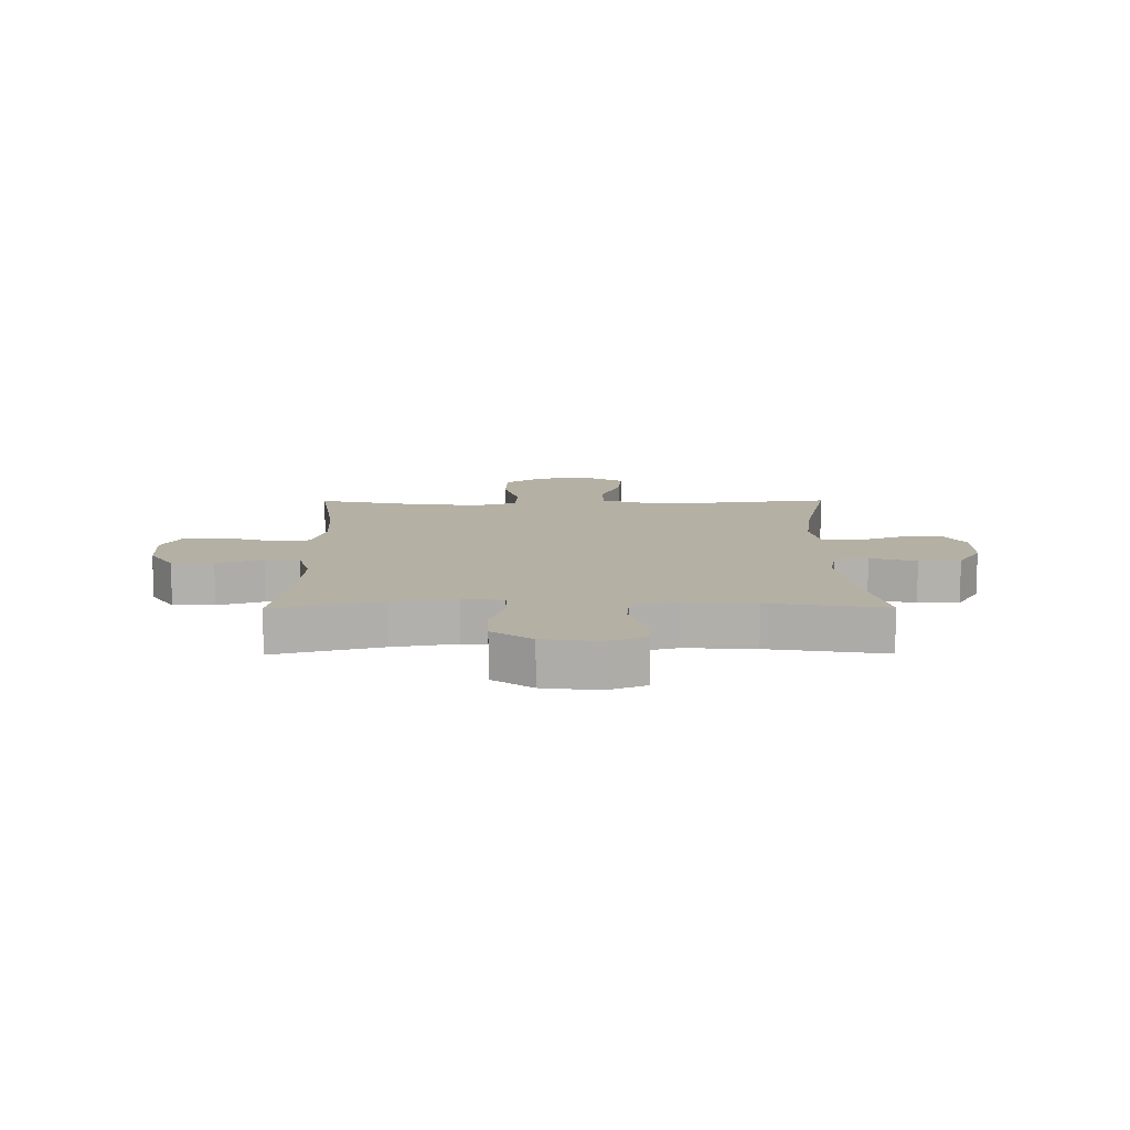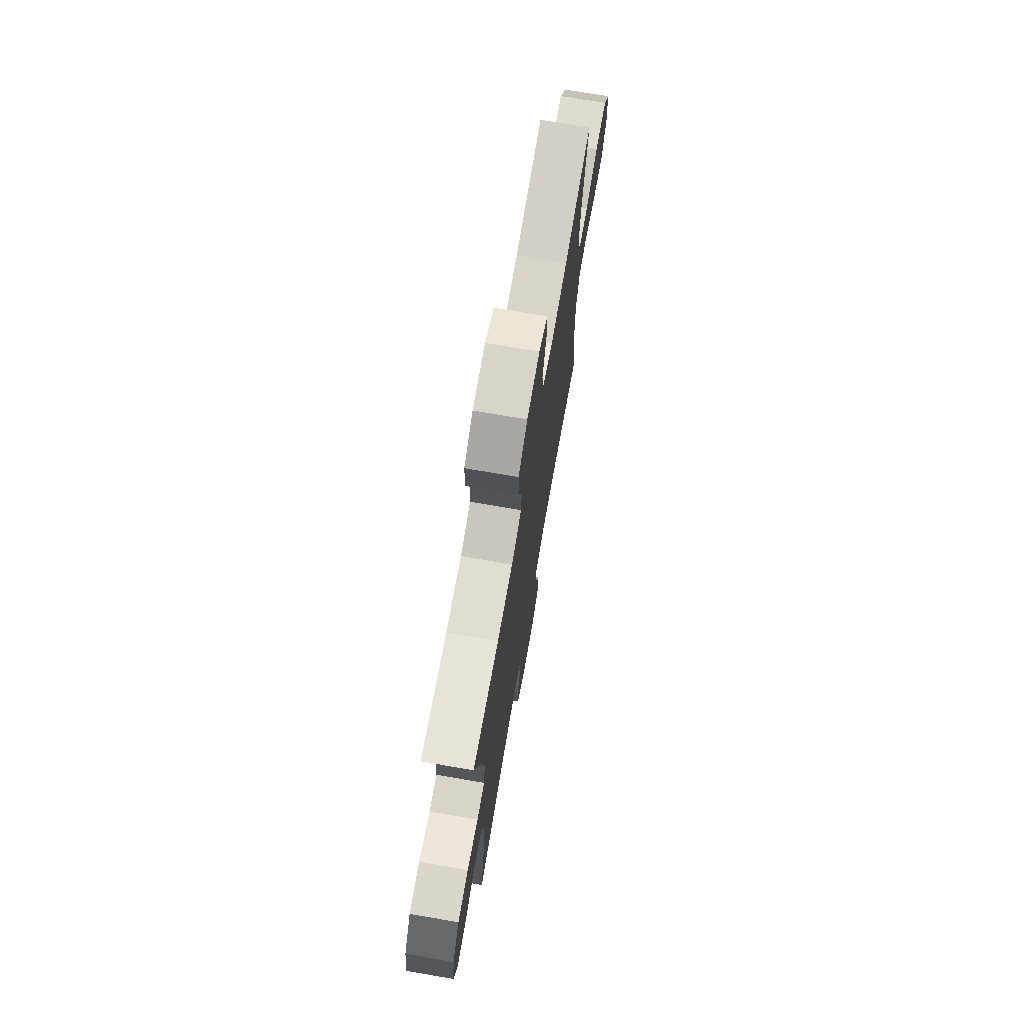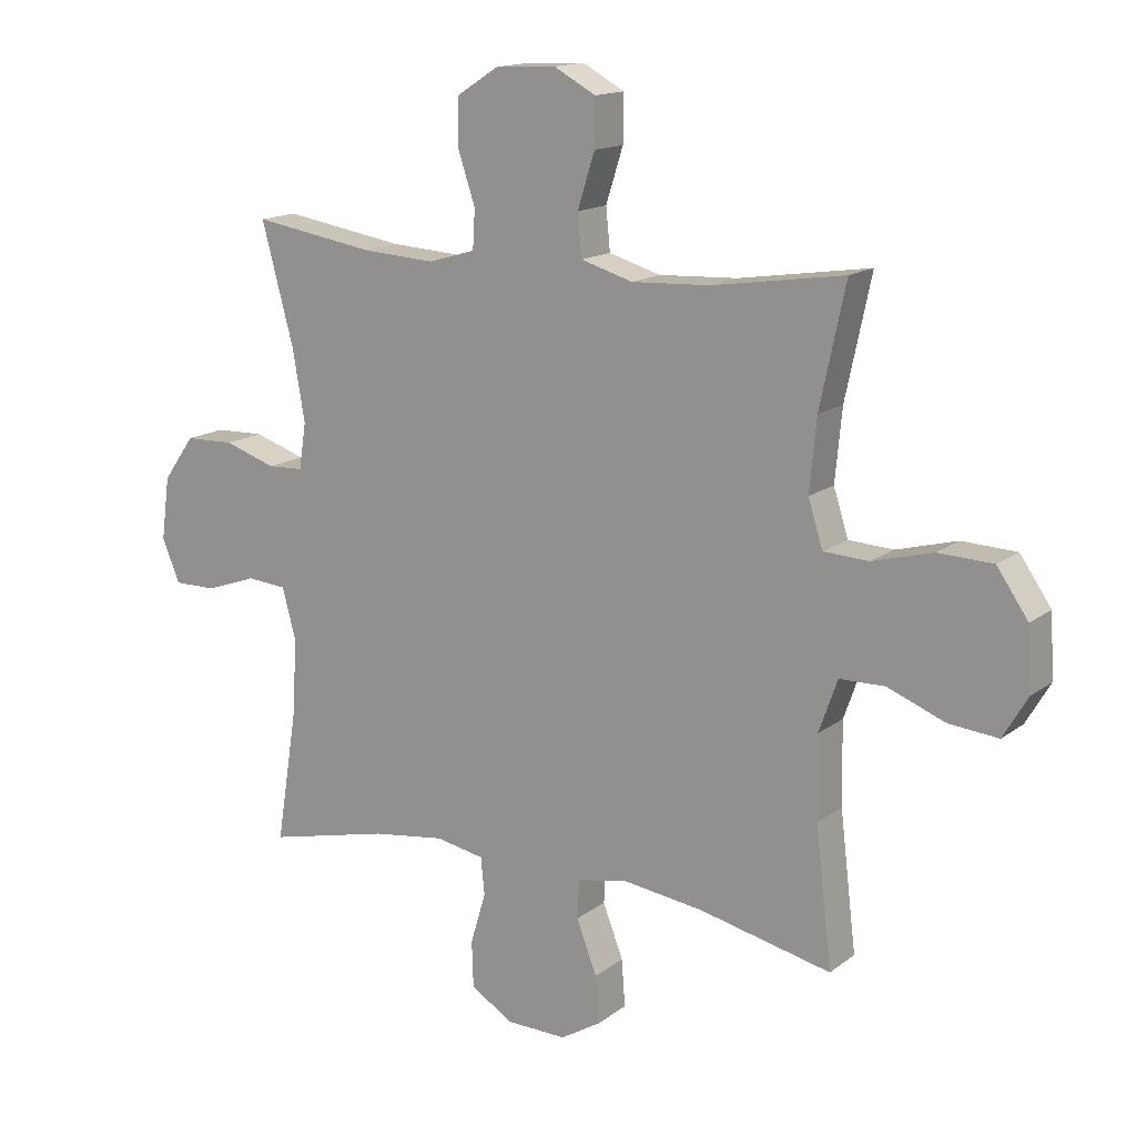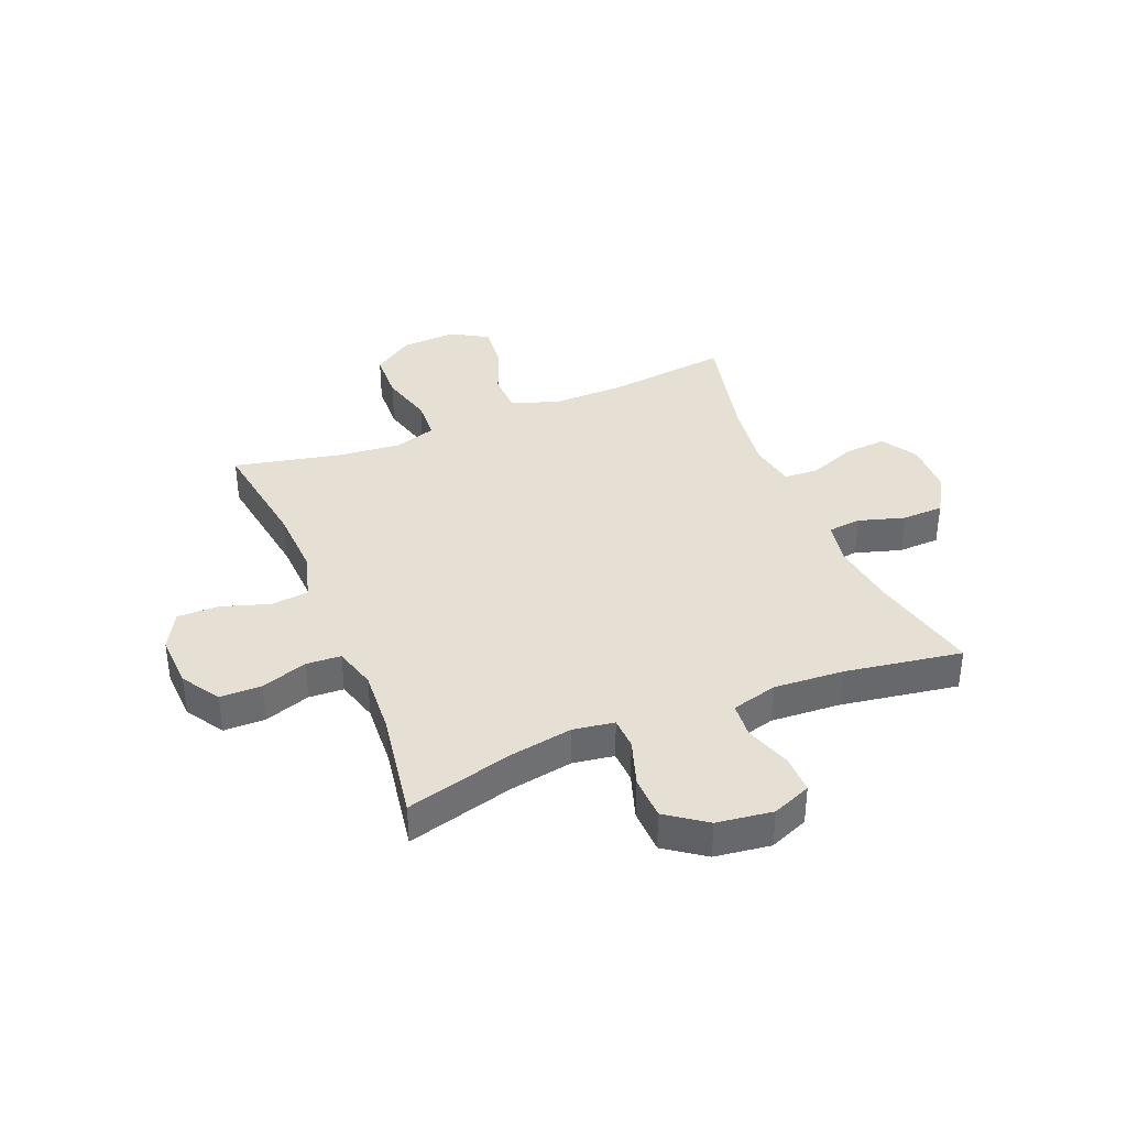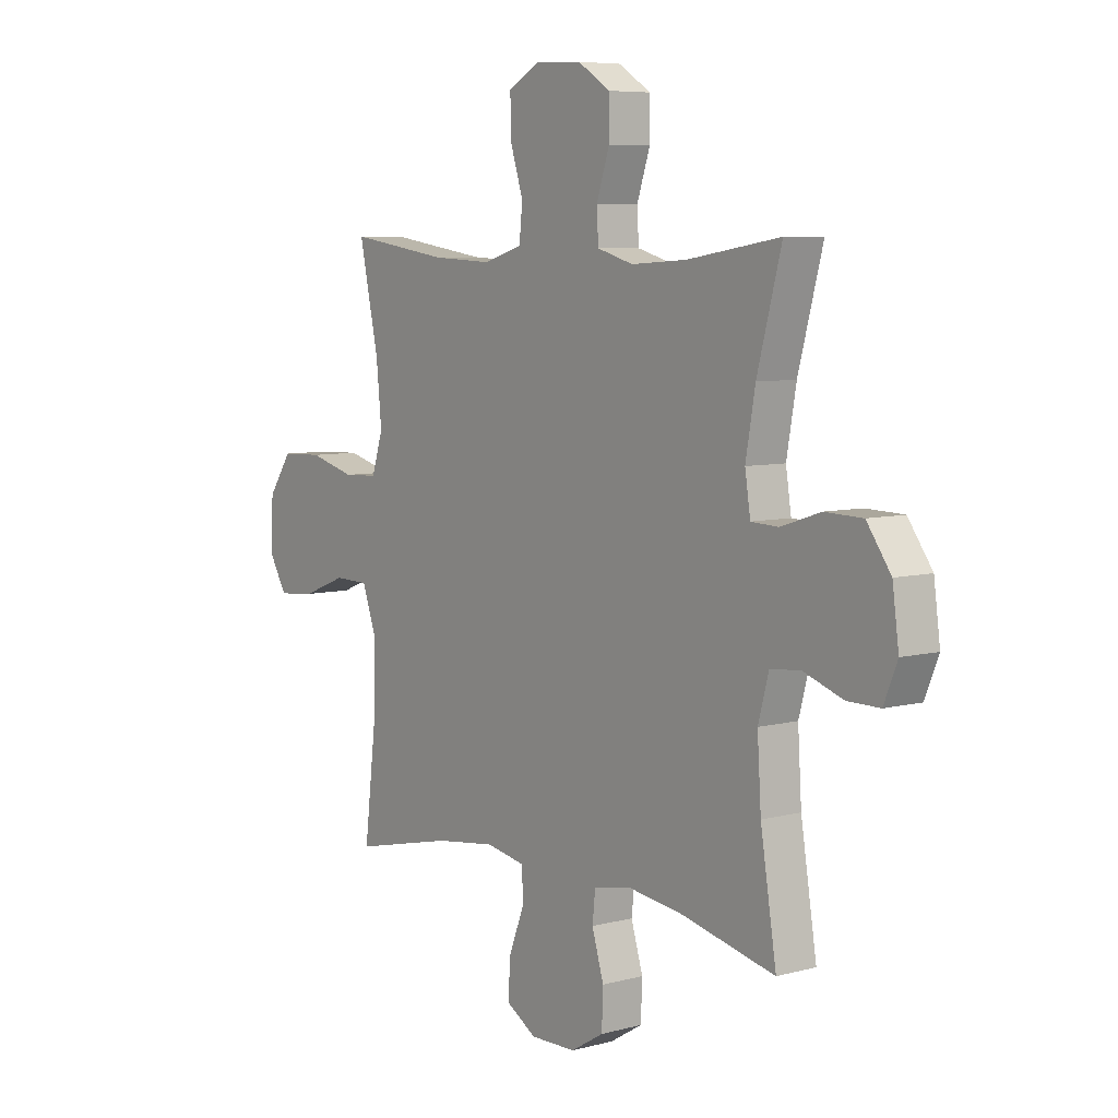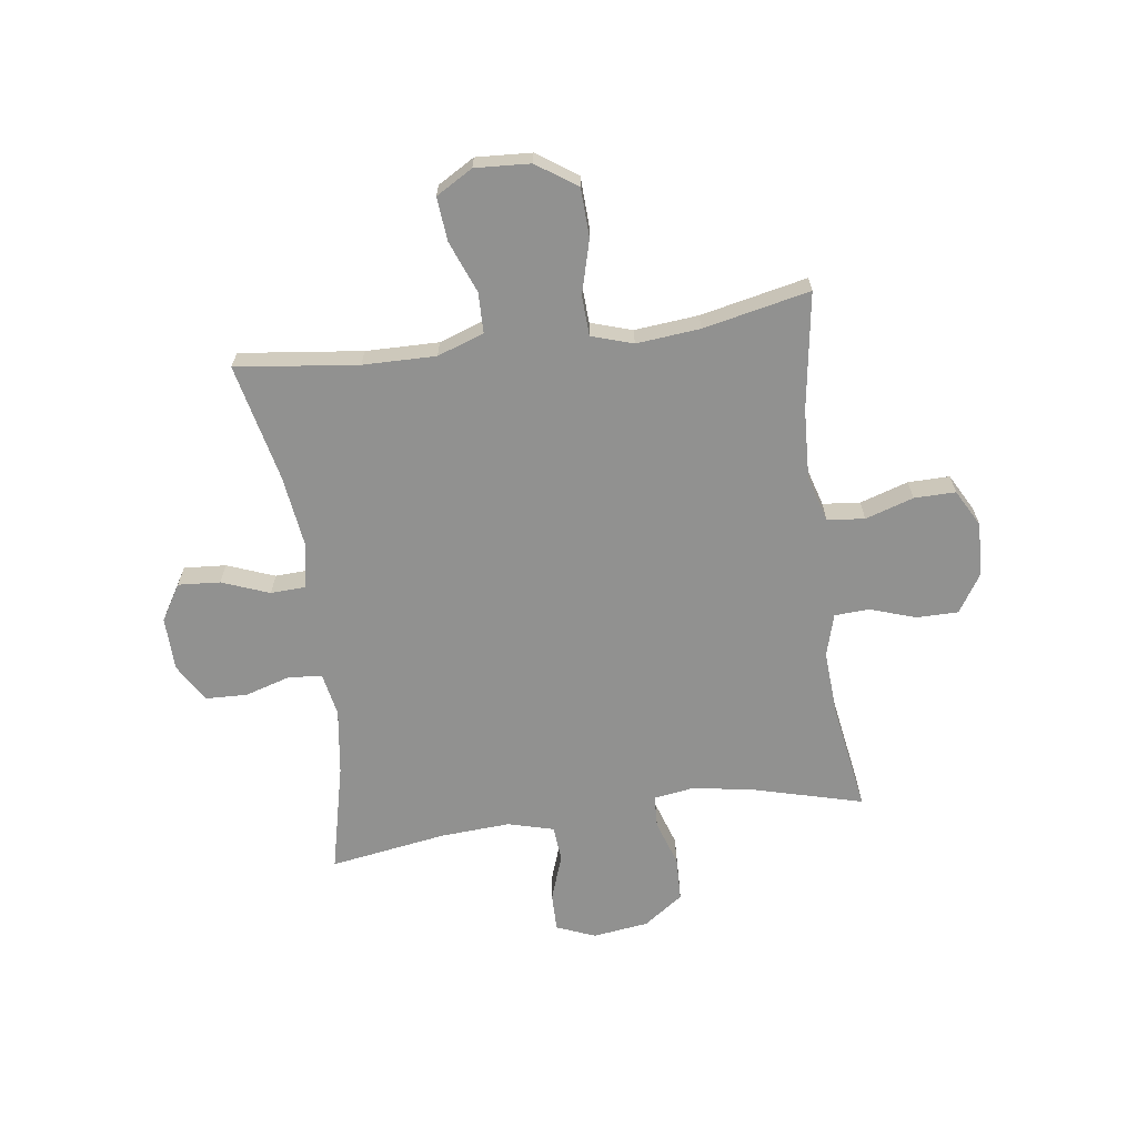
<metadata>
{"format":"obj","ext":"obj","renderer":"f3d","projection":"perspective","resolution":1024,"background":"white","views":[{"elev":11.4,"azim":89.6,"up":"+Y"},{"elev":72.4,"azim":99.8,"up":"+Z"},{"elev":15.0,"azim":-146.9,"up":"+Z"},{"elev":37.9,"azim":67.9,"up":"+Y"},{"elev":6.8,"azim":52.2,"up":"+Z"},{"elev":-66.0,"azim":-82.2,"up":"+Y"}]}
</metadata>
<code>
o path4462
v 0.3142 0.0375 0.4591
v 0.1966 0.0375 0.452
v 0.1201 0.0375 0.4741
v 0.1165 0.0375 0.537
v 0.1443 0.0375 0.6204
v 0.1439 0.0375 0.696
v 0.07549 0.0375 0.7398
v -0.02198 0.0375 0.7446
v -0.08965 0.0375 0.7078
v -0.08878 0.0375 0.6325
v -0.06093 0.0375 0.5448
v -0.06774 0.0375 0.477
v -0.1517 0.0375 0.4522
v -0.2789 0.0375 0.4586
v -0.4908 0.0375 0.4908
v -0.4494 0.0375 0.2971
v -0.4384 0.0375 0.1814
v -0.4622 0.0375 0.1062
v -0.5351 0.0375 0.1027
v -0.6327 0.0375 0.1291
v -0.7209 0.0375 0.1257
v -0.7712 0.0375 0.05294
v -0.7772 0.0375 -0.04767
v -0.7381 0.0375 -0.1144
v -0.6584 0.0375 -0.107
v -0.5655 0.0375 -0.07065
v -0.492 0.0375 -0.07185
v -0.4621 0.0375 -0.1566
v -0.4641 0.0375 -0.2888
v -0.4908 0.0375 -0.5109
v -0.2759 0.0375 -0.4627
v -0.1476 0.0375 -0.4458
v -0.06451 0.0375 -0.4614
v -0.06144 0.0375 -0.524
v -0.09449 0.0375 -0.6099
v -0.1 0.0375 -0.6862
v -0.03495 0.0375 -0.7257
v 0.06199 0.0375 -0.7238
v 0.1316 0.0375 -0.6819
v 0.1342 0.0375 -0.6063
v 0.1092 0.0375 -0.5229
v 0.1155 0.0375 -0.4628
v 0.1939 0.0375 -0.4479
v 0.3129 0.0375 -0.4644
v 0.5111 0.0375 -0.5109
v 0.4773 0.0375 -0.2989
v 0.4693 0.0375 -0.1719
v 0.4918 0.0375 -0.08878
v 0.5564 0.0375 -0.0835
v 0.6394 0.0375 -0.1126
v 0.7084 0.0375 -0.1132
v 0.7369 0.0375 -0.043
v 0.7234 0.0375 0.05825
v 0.6723 0.0375 0.1302
v 0.5923 0.0375 0.1325
v 0.5087 0.0375 0.105
v 0.4508 0.0375 0.1076
v 0.4394 0.0375 0.1821
v 0.4594 0.0375 0.2975
v 0.5111 0.0375 0.4908
v 0.3142 -0.0375 0.4591
v 0.1966 -0.0375 0.452
v 0.1201 -0.0375 0.4741
v 0.1165 -0.0375 0.537
v 0.1443 -0.0375 0.6204
v 0.1439 -0.0375 0.696
v 0.07549 -0.0375 0.7398
v -0.02198 -0.0375 0.7446
v -0.08965 -0.0375 0.7078
v -0.08878 -0.0375 0.6325
v -0.06093 -0.0375 0.5448
v -0.06774 -0.0375 0.477
v -0.1517 -0.0375 0.4522
v -0.2789 -0.0375 0.4586
v -0.4908 -0.0375 0.4908
v -0.4494 -0.0375 0.2971
v -0.4384 -0.0375 0.1814
v -0.4622 -0.0375 0.1062
v -0.5351 -0.0375 0.1027
v -0.6327 -0.0375 0.1291
v -0.7209 -0.0375 0.1257
v -0.7712 -0.0375 0.05294
v -0.7772 -0.0375 -0.04767
v -0.7381 -0.0375 -0.1144
v -0.6584 -0.0375 -0.107
v -0.5655 -0.0375 -0.07065
v -0.492 -0.0375 -0.07185
v -0.4621 -0.0375 -0.1566
v -0.4641 -0.0375 -0.2888
v -0.4908 -0.0375 -0.5109
v -0.2759 -0.0375 -0.4627
v -0.1476 -0.0375 -0.4458
v -0.06451 -0.0375 -0.4614
v -0.06144 -0.0375 -0.524
v -0.09449 -0.0375 -0.6099
v -0.1 -0.0375 -0.6862
v -0.03495 -0.0375 -0.7257
v 0.06199 -0.0375 -0.7238
v 0.1316 -0.0375 -0.6819
v 0.1342 -0.0375 -0.6063
v 0.1092 -0.0375 -0.5229
v 0.1155 -0.0375 -0.4628
v 0.1939 -0.0375 -0.4479
v 0.3129 -0.0375 -0.4644
v 0.5111 -0.0375 -0.5109
v 0.4773 -0.0375 -0.2989
v 0.4693 -0.0375 -0.1719
v 0.4918 -0.0375 -0.08878
v 0.5564 -0.0375 -0.0835
v 0.6394 -0.0375 -0.1126
v 0.7084 -0.0375 -0.1132
v 0.7369 -0.0375 -0.043
v 0.7234 -0.0375 0.05825
v 0.6723 -0.0375 0.1302
v 0.5923 -0.0375 0.1325
v 0.5087 -0.0375 0.105
v 0.4508 -0.0375 0.1076
v 0.4394 -0.0375 0.1821
v 0.4594 -0.0375 0.2975
v 0.5111 -0.0375 0.4908
v 0.07549 0.0375 0.7398
v -0.02198 0.0375 0.7446
v -0.08965 0.0375 0.7078
v -0.08965 0.0375 0.7078
v 0.1439 0.0375 0.696
v -0.08878 0.0375 0.6325
v 0.1443 0.0375 0.6204
v -0.06093 0.0375 0.5448
v 0.1165 0.0375 0.537
v -0.06774 0.0375 0.477
v -0.06774 0.0375 0.477
v 0.1201 0.0375 0.4741
v 0.1201 0.0375 0.4741
v -0.1517 0.0375 0.4522
v 0.5111 0.0375 0.4908
v 0.5111 0.0375 0.4908
v 0.3142 0.0375 0.4591
v -0.2789 0.0375 0.4586
v -0.4908 0.0375 0.4908
v -0.4908 0.0375 0.4908
v 0.1966 0.0375 0.452
v 0.4594 0.0375 0.2975
v -0.4494 0.0375 0.2971
v 0.4394 0.0375 0.1821
v -0.4384 0.0375 0.1814
v 0.4508 0.0375 0.1076
v 0.4508 0.0375 0.1076
v -0.4622 0.0375 0.1062
v -0.4622 0.0375 0.1062
v 0.6723 0.0375 0.1302
v 0.5923 0.0375 0.1325
v 0.5087 0.0375 0.105
v 0.7234 0.0375 0.05825
v -0.5351 0.0375 0.1027
v -0.6327 0.0375 0.1291
v -0.7209 0.0375 0.1257
v -0.7712 0.0375 0.05294
v 0.7369 0.0375 -0.043
v -0.7772 0.0375 -0.04767
v 0.7084 0.0375 -0.1132
v 0.7084 0.0375 -0.1132
v -0.7381 0.0375 -0.1144
v -0.7381 0.0375 -0.1144
v -0.5655 0.0375 -0.07065
v -0.492 0.0375 -0.07185
v -0.492 0.0375 -0.07185
v -0.6584 0.0375 -0.107
v -0.4621 0.0375 -0.1566
v 0.6394 0.0375 -0.1126
v 0.5564 0.0375 -0.0835
v 0.4918 0.0375 -0.08878
v 0.4918 0.0375 -0.08878
v 0.4693 0.0375 -0.1719
v -0.4641 0.0375 -0.2888
v 0.4773 0.0375 -0.2989
v 0.5111 0.0375 -0.5109
v 0.5111 0.0375 -0.5109
v 0.3129 0.0375 -0.4644
v 0.1939 0.0375 -0.4479
v -0.1476 0.0375 -0.4458
v -0.06451 0.0375 -0.4614
v -0.06451 0.0375 -0.4614
v -0.2759 0.0375 -0.4627
v 0.1155 0.0375 -0.4628
v 0.1155 0.0375 -0.4628
v -0.06144 0.0375 -0.524
v 0.1092 0.0375 -0.5229
v -0.4908 0.0375 -0.5109
v -0.4908 0.0375 -0.5109
v 0.1342 0.0375 -0.6063
v -0.09449 0.0375 -0.6099
v 0.1316 0.0375 -0.6819
v -0.1 0.0375 -0.6862
v -0.1 0.0375 -0.6862
v 0.06199 0.0375 -0.7238
v -0.03495 0.0375 -0.7257
v 0.07549 -0.0375 0.7398
v -0.02198 -0.0375 0.7446
v -0.08965 -0.0375 0.7078
v -0.08965 -0.0375 0.7078
v 0.1439 -0.0375 0.696
v -0.08878 -0.0375 0.6325
v 0.1443 -0.0375 0.6204
v -0.06093 -0.0375 0.5448
v 0.1165 -0.0375 0.537
v -0.06774 -0.0375 0.477
v -0.06774 -0.0375 0.477
v 0.1201 -0.0375 0.4741
v 0.1201 -0.0375 0.4741
v -0.1517 -0.0375 0.4522
v 0.5111 -0.0375 0.4908
v 0.5111 -0.0375 0.4908
v 0.3142 -0.0375 0.4591
v -0.2789 -0.0375 0.4586
v -0.4908 -0.0375 0.4908
v -0.4908 -0.0375 0.4908
v 0.1966 -0.0375 0.452
v 0.4594 -0.0375 0.2975
v -0.4494 -0.0375 0.2971
v 0.4394 -0.0375 0.1821
v -0.4384 -0.0375 0.1814
v 0.4508 -0.0375 0.1076
v 0.4508 -0.0375 0.1076
v -0.4622 -0.0375 0.1062
v -0.4622 -0.0375 0.1062
v 0.6723 -0.0375 0.1302
v 0.5923 -0.0375 0.1325
v 0.5087 -0.0375 0.105
v 0.7234 -0.0375 0.05825
v -0.5351 -0.0375 0.1027
v -0.6327 -0.0375 0.1291
v -0.7209 -0.0375 0.1257
v -0.7712 -0.0375 0.05294
v 0.7369 -0.0375 -0.043
v -0.7772 -0.0375 -0.04767
v 0.7084 -0.0375 -0.1132
v 0.7084 -0.0375 -0.1132
v -0.7381 -0.0375 -0.1144
v -0.7381 -0.0375 -0.1144
v -0.5655 -0.0375 -0.07065
v -0.492 -0.0375 -0.07185
v -0.492 -0.0375 -0.07185
v -0.6584 -0.0375 -0.107
v -0.4621 -0.0375 -0.1566
v 0.6394 -0.0375 -0.1126
v 0.5564 -0.0375 -0.0835
v 0.4918 -0.0375 -0.08878
v 0.4918 -0.0375 -0.08878
v 0.4693 -0.0375 -0.1719
v -0.4641 -0.0375 -0.2888
v 0.4773 -0.0375 -0.2989
v 0.5111 -0.0375 -0.5109
v 0.5111 -0.0375 -0.5109
v 0.3129 -0.0375 -0.4644
v 0.1939 -0.0375 -0.4479
v -0.1476 -0.0375 -0.4458
v -0.06451 -0.0375 -0.4614
v -0.06451 -0.0375 -0.4614
v -0.2759 -0.0375 -0.4627
v 0.1155 -0.0375 -0.4628
v 0.1155 -0.0375 -0.4628
v -0.06144 -0.0375 -0.524
v 0.1092 -0.0375 -0.5229
v -0.4908 -0.0375 -0.5109
v -0.4908 -0.0375 -0.5109
v 0.1342 -0.0375 -0.6063
v -0.09449 -0.0375 -0.6099
v 0.1316 -0.0375 -0.6819
v -0.1 -0.0375 -0.6862
v -0.1 -0.0375 -0.6862
v 0.06199 -0.0375 -0.7238
v -0.03495 -0.0375 -0.7257
f 217 220 213
f 221 214 219
f 205 206 208
f 256 250 259
f 257 224 256
f 246 228 247
f 266 271 268
f 220 217 222
f 263 257 262
f 233 231 232
f 241 230 240
f 272 267 269
f 259 250 264
f 204 203 202
f 260 257 263
f 236 234 245
f 262 267 266
f 256 224 244
f 256 244 250
f 219 214 215
f 224 230 241
f 249 222 260
f 228 246 227
f 244 224 241
f 231 240 230
f 208 222 217
f 203 197 202
f 234 229 245
f 245 229 246
f 222 206 210
f 201 197 203
f 214 221 210
f 197 198 202
f 240 231 243
f 222 221 257
f 231 233 243
f 202 198 199
f 260 222 257
f 257 221 224
f 243 233 235
f 222 210 221
f 263 262 266
f 266 267 271
f 247 222 249
f 271 267 272
f 206 205 204
f 249 255 251
f 226 227 229
f 246 229 227
f 249 260 255
f 222 247 228
f 243 235 238
f 213 218 211
f 203 204 205
f 208 206 222
f 251 254 252
f 218 213 220
f 251 255 254
f 7 8 68 67
f 8 124 200 68
f 6 7 67 66
f 9 10 70 69
f 5 6 66 65
f 10 11 71 70
f 4 5 65 64
f 11 131 207 71
f 133 4 64 209
f 12 13 73 72
f 136 1 61 212
f 14 140 216 74
f 2 3 63 62
f 1 2 62 61
f 13 14 74 73
f 59 60 120 119
f 15 16 76 75
f 58 59 119 118
f 16 17 77 76
f 147 58 118 223
f 17 149 225 77
f 54 55 115 114
f 55 56 116 115
f 53 54 114 113
f 19 20 80 79
f 20 21 81 80
f 21 22 82 81
f 56 57 117 116
f 18 19 79 78
f 52 53 113 112
f 22 23 83 82
f 161 52 112 237
f 23 163 239 83
f 26 166 242 86
f 25 26 86 85
f 24 25 85 84
f 27 28 88 87
f 50 51 111 110
f 49 50 110 109
f 172 49 109 248
f 47 48 108 107
f 28 29 89 88
f 46 47 107 106
f 177 46 106 253
f 44 45 105 104
f 43 44 104 103
f 32 182 258 92
f 31 32 92 91
f 185 43 103 261
f 33 34 94 93
f 41 42 102 101
f 189 31 91 265
f 29 30 90 89
f 40 41 101 100
f 34 35 95 94
f 39 40 100 99
f 35 194 270 95
f 38 39 99 98
f 37 38 98 97
f 36 37 97 96
f 141 137 144
f 145 143 138
f 129 132 130
f 180 183 174
f 181 180 148
f 170 171 152
f 190 192 195
f 144 146 141
f 187 186 181
f 157 156 155
f 165 164 154
f 196 193 191
f 183 188 174
f 128 126 127
f 184 187 181
f 160 169 158
f 186 190 191
f 180 168 148
f 180 174 168
f 143 139 138
f 148 165 154
f 173 184 146
f 152 151 170
f 168 165 148
f 155 154 164
f 132 141 146
f 127 126 121
f 158 169 153
f 169 170 153
f 146 134 130
f 125 127 121
f 138 134 145
f 121 126 122
f 164 167 155
f 146 181 145
f 155 167 157
f 126 123 122
f 184 181 146
f 181 148 145
f 167 159 157
f 146 145 134
f 187 190 186
f 190 195 191
f 171 173 146
f 195 196 191
f 130 128 129
f 173 175 179
f 150 153 151
f 170 151 153
f 173 179 184
f 146 152 171
f 167 162 159
f 137 135 142
f 127 129 128
f 132 146 130
f 175 176 178
f 142 144 137
f 175 178 179

</code>
